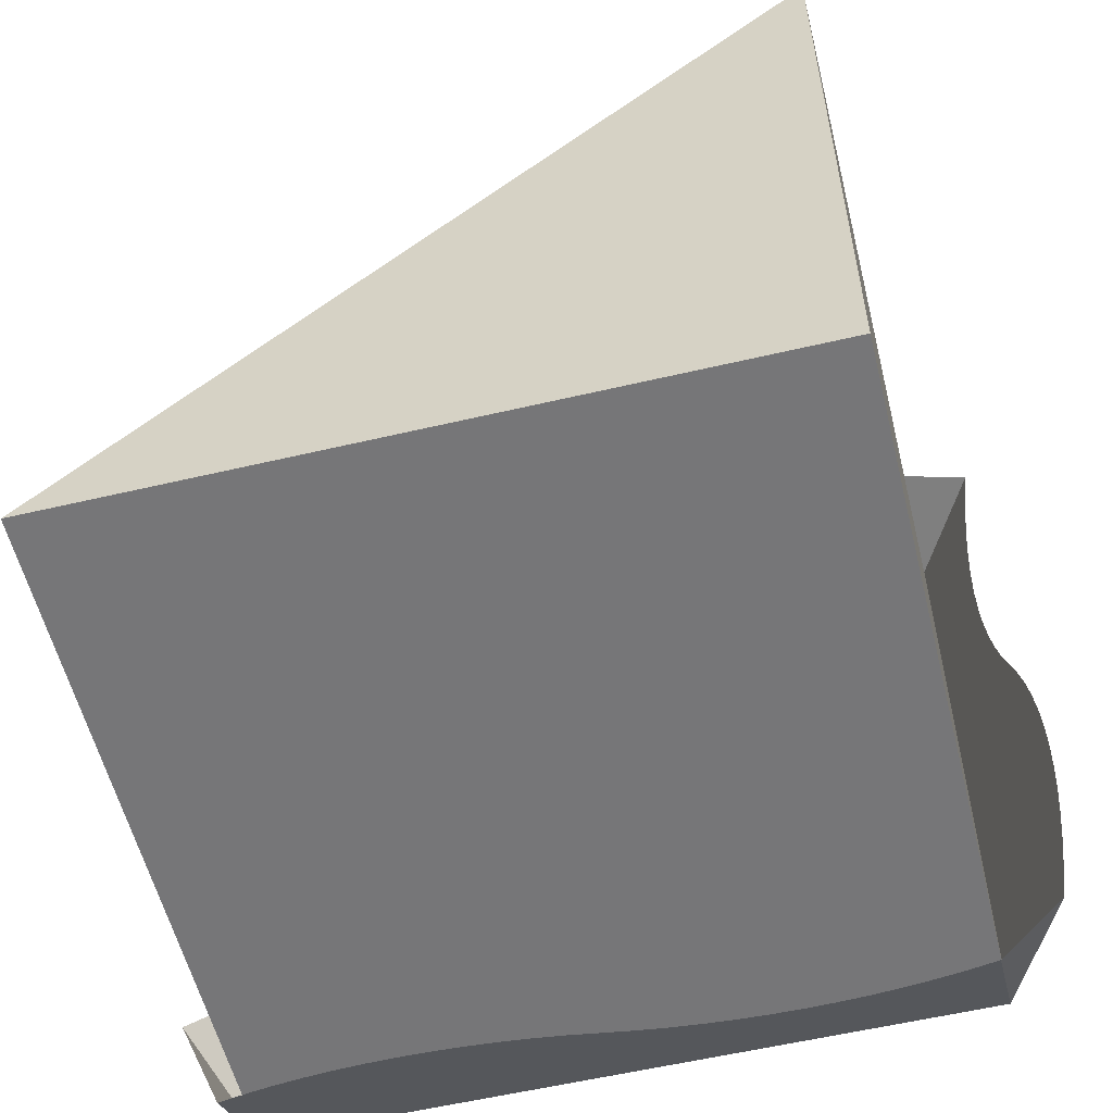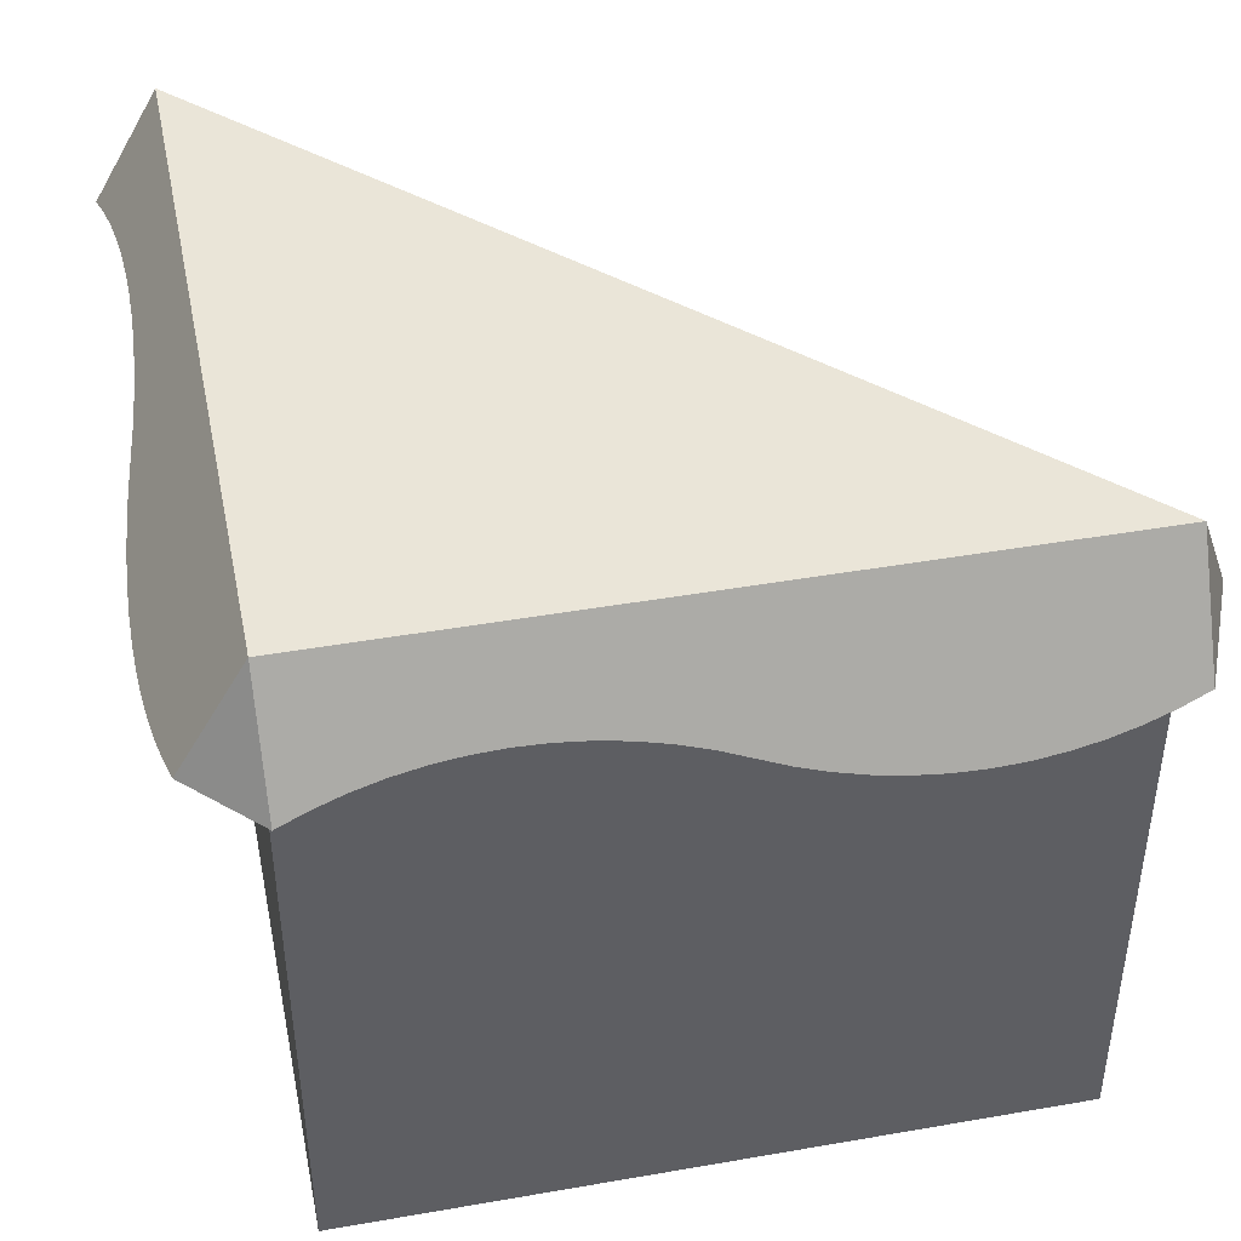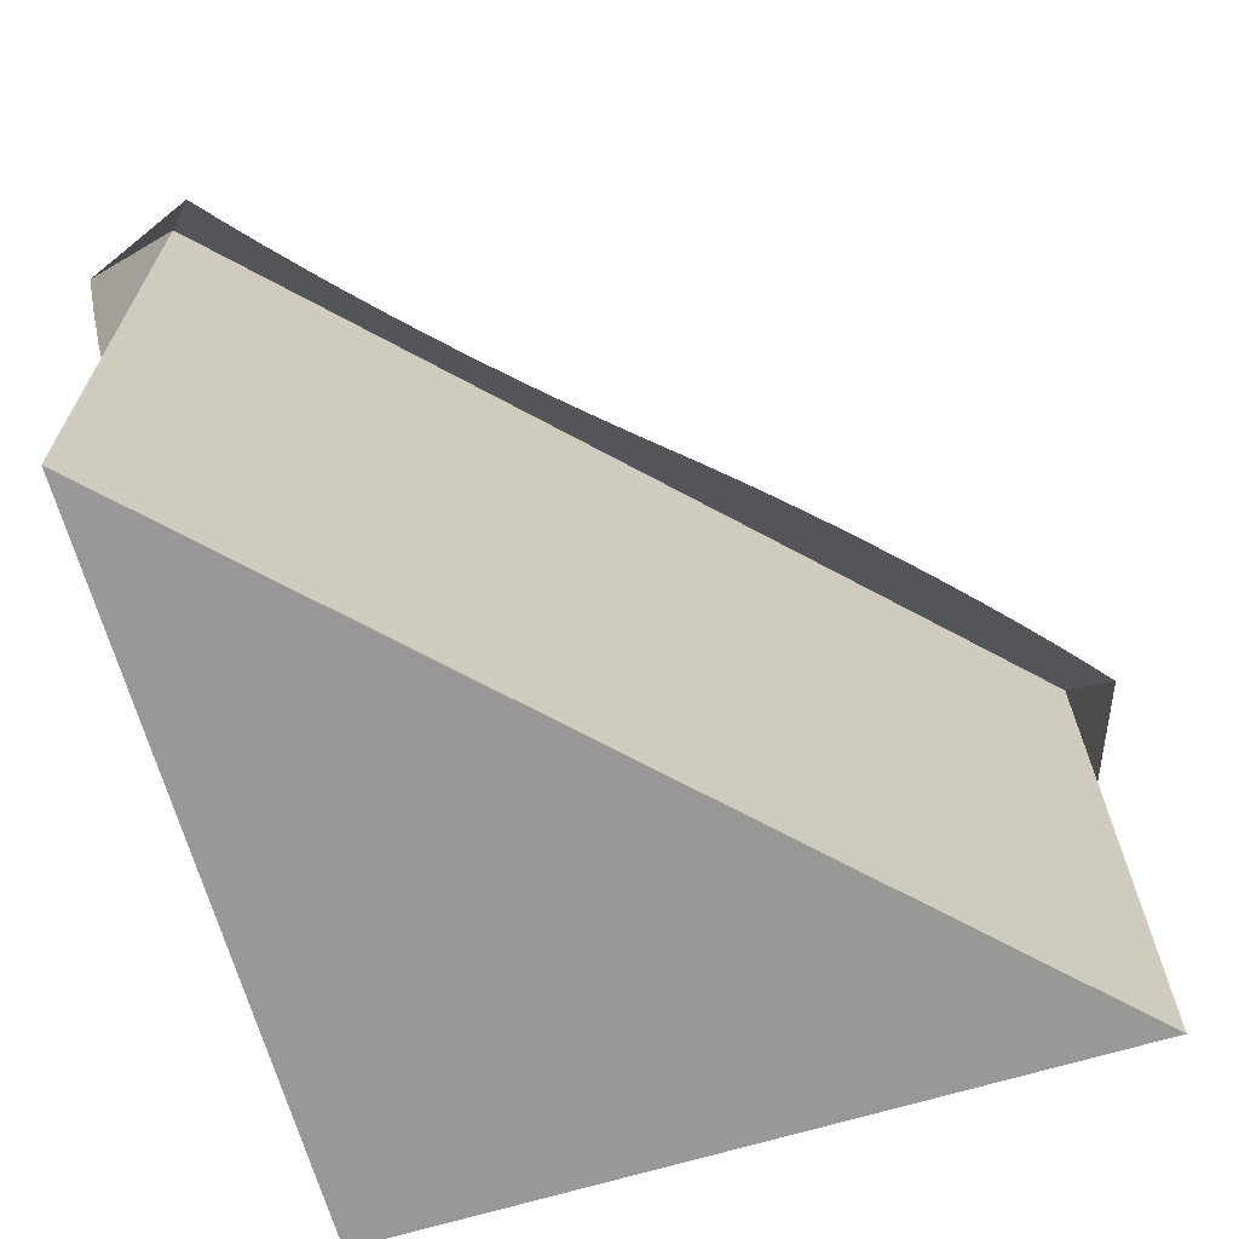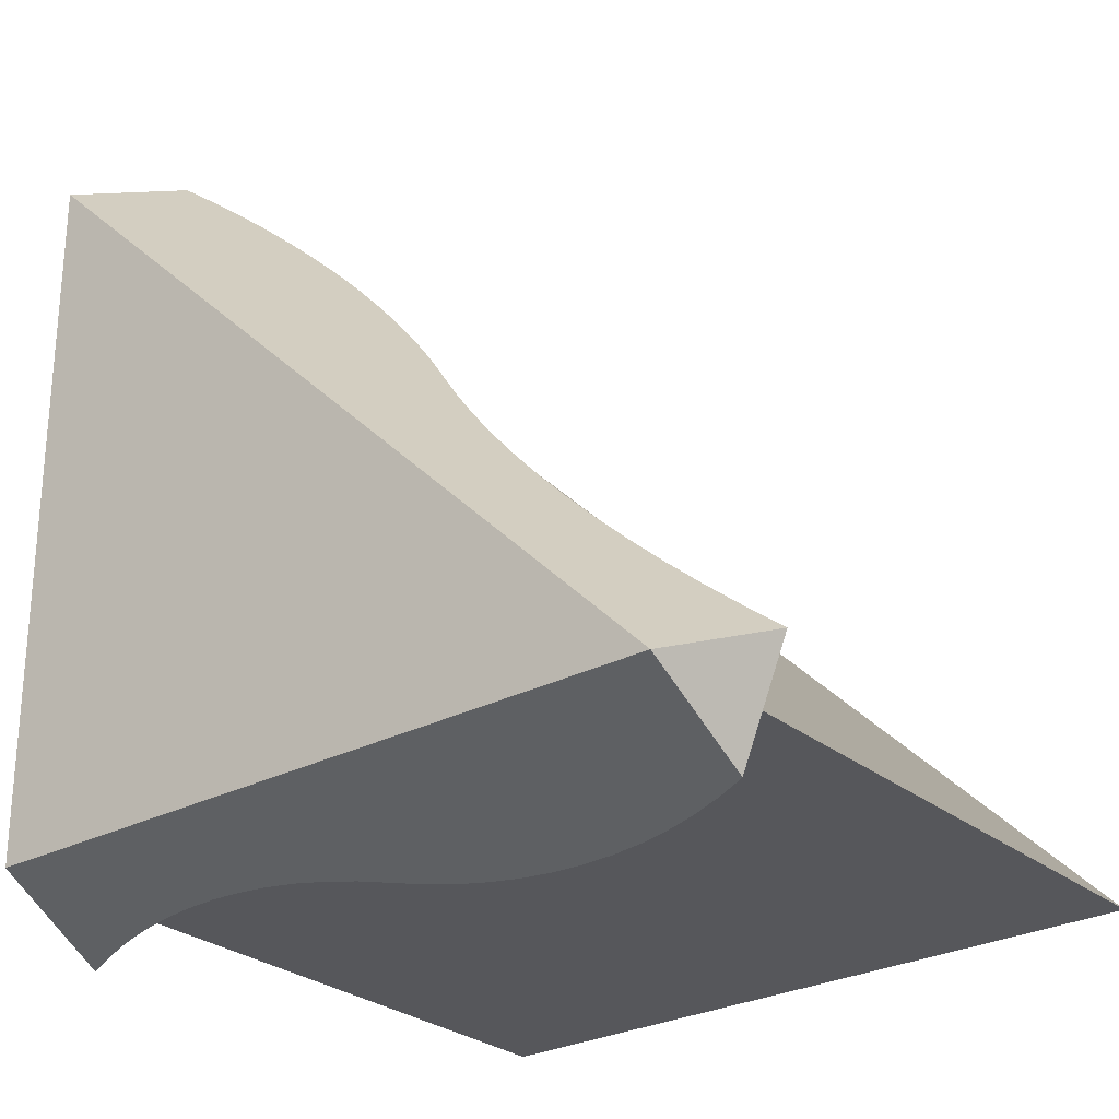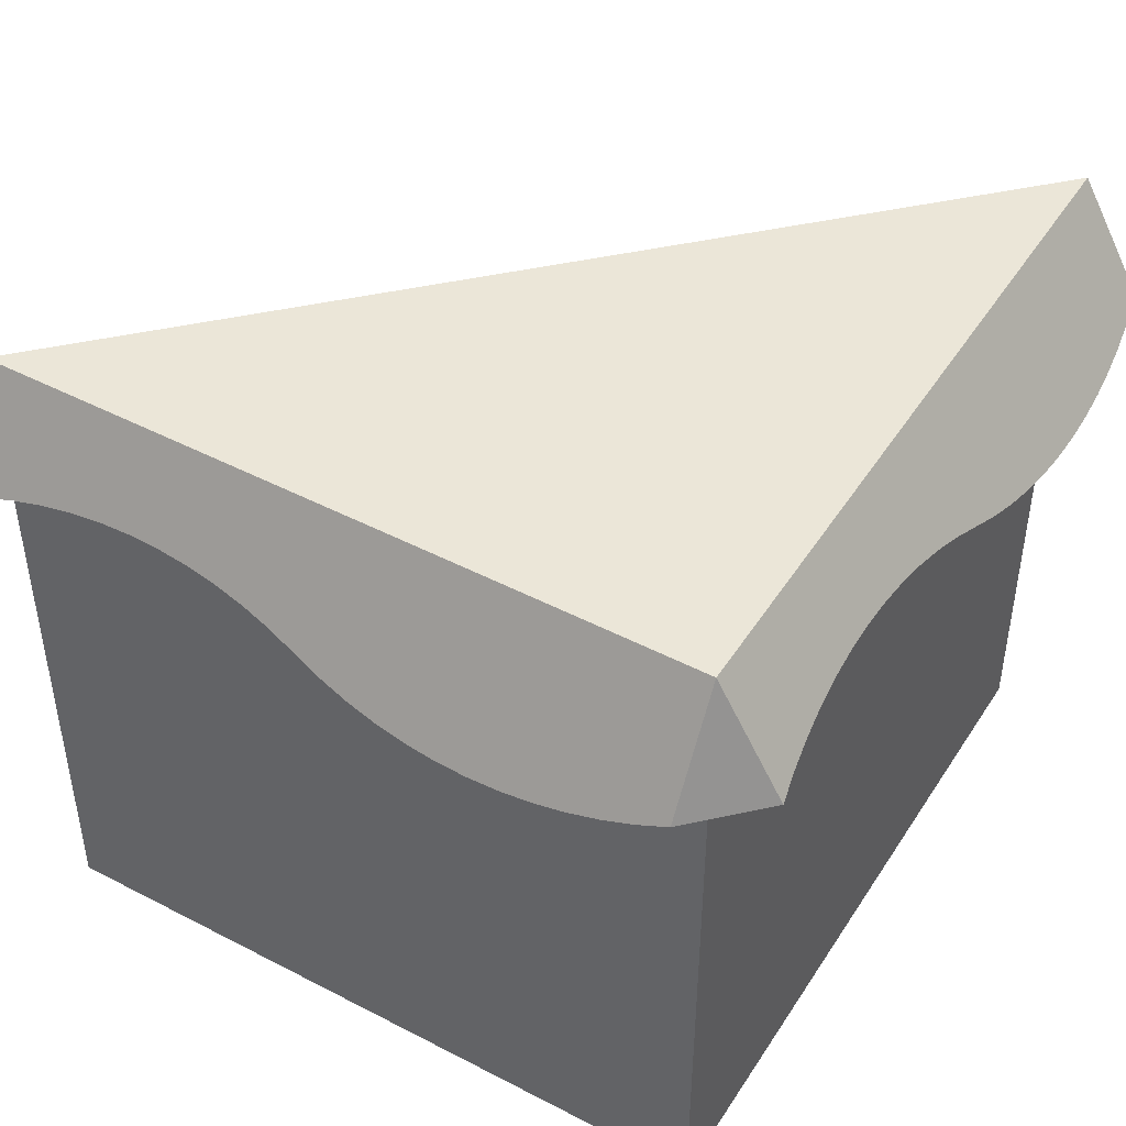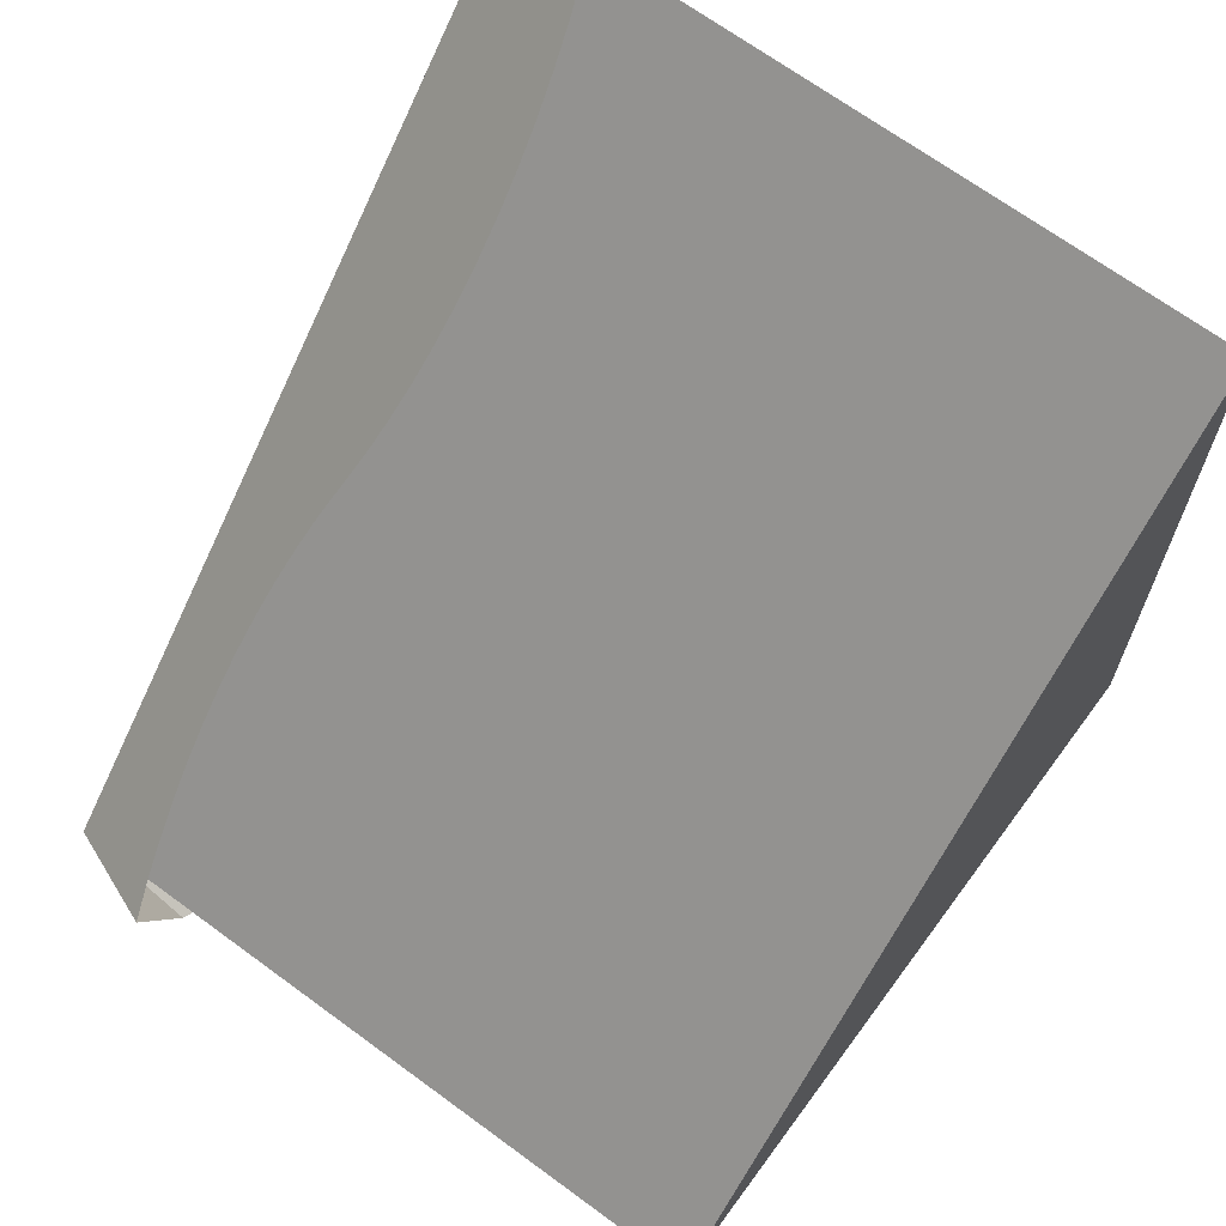
<metadata>
{"format":"obj","ext":"obj","renderer":"f3d","projection":"perspective","resolution":1024,"background":"white","views":[{"elev":-56.9,"azim":13.8,"up":"+Z"},{"elev":44.6,"azim":168.5,"up":"+Y"},{"elev":-68.6,"azim":-73.5,"up":"+Y"},{"elev":-27.2,"azim":-141.0,"up":"+Z"},{"elev":46.2,"azim":120.8,"up":"+Y"},{"elev":68.0,"azim":-53.6,"up":"+Z"}]}
</metadata>
<code>
g blockSnowCornerLarge
v 0.5 1 -0.5
v 0.5 1 0.5
v -0.5 1 -0.5
v -0.25 0.7982 -0.6165
v -0.2073 0.7994 -0.6158
v -0.2927 0.7994 -0.6158
v -0.3353 0.8031 -0.6137
v -0.1647 0.8031 -0.6137
v -0.3775 0.8091 -0.6102
v -0.1225 0.8091 -0.6102
v -0.4191 0.8176 -0.6053
v -0.08089 0.8176 -0.6053
v -0.46 0.8284 -0.5991
v -0.03999 0.8284 -0.5991
v -0.5 0.8415 -0.5915
v 0.03999 0.8546 -0.5839
v 0.08089 0.8654 -0.5777
v 0.1225 0.8739 -0.5728
v 0.1647 0.8799 -0.5693
v 0.2073 0.8836 -0.5672
v 0.25 0.8848 -0.5665
v 0.2927 0.8836 -0.5672
v 0.3353 0.8799 -0.5693
v 0.3775 0.8739 -0.5728
v 0.4191 0.8654 -0.5777
v 0.46 0.8546 -0.5839
v 0.5 0.8415 -0.5915
v 0.5915 0.8415 -0.5
v 0.5991 0.8284 -0.46
v 0.6053 0.8176 -0.4191
v 0.6102 0.8091 -0.3775
v 0.6137 0.8031 -0.3353
v 0.6158 0.7994 -0.2927
v 0.6165 0.7982 -0.25
v 0.6158 0.7994 -0.2073
v 0.6137 0.8031 -0.1647
v 0.6102 0.8091 -0.1225
v 0.6053 0.8176 -0.08089
v 0.5839 0.8546 0.03999
v 0.5915 0.8415 0
v 0.5991 0.8284 -0.03999
v 0.5777 0.8654 0.08089
v 0.5728 0.8739 0.1225
v 0.5693 0.8799 0.1647
v 0.5672 0.8836 0.2073
v 0.5665 0.8848 0.25
v 0.5672 0.8836 0.2927
v 0.5693 0.8799 0.3353
v 0.5728 0.8739 0.3775
v 0.5777 0.8654 0.4191
v 0.5839 0.8546 0.46
v 0.5915 0.8415 0.5
v 0.4353 0.8415 0.5647
v 0.1676 0.7982 0.3324
v 0.1254 0.7994 0.2892
v 0.2108 0.7994 0.3746
v 0.2549 0.8031 0.4157
v 0.08431 0.8031 0.2451
v 0.2996 0.8091 0.4554
v 0.0446 0.8091 0.2004
v 0.3446 0.8176 0.4936
v 0.006418 0.8176 0.1554
v 0.3899 0.8284 0.5301
v -0.03007 0.8284 0.1101
v -0.09935 0.8546 0.01937
v -0.1358 0.8654 -0.02595
v -0.174 0.8739 -0.07103
v -0.2137 0.8799 -0.1157
v -0.2548 0.8836 -0.1597
v -0.297 0.8848 -0.203
v -0.3403 0.8836 -0.2452
v -0.3843 0.8799 -0.2863
v -0.429 0.8739 -0.326
v -0.4741 0.8654 -0.3642
v -0.5194 0.8546 -0.4007
v -0.5647 0.8415 -0.4353
v 0.5 -9.024e-17 0.5
v 0.5 -9.024e-17 -0.5
v -0.5 -9.024e-17 -0.5
f 3 2 1
f 6 5 4
f 5 6 7
f 5 7 8
f 8 7 9
f 8 9 10
f 10 9 11
f 10 11 12
f 12 11 13
f 12 13 14
f 14 13 15
f 14 15 16
f 16 15 3
f 16 3 17
f 17 3 18
f 18 3 19
f 19 3 20
f 20 3 21
f 1 21 3
f 1 22 21
f 1 23 22
f 1 24 23
f 1 25 24
f 1 26 25
f 26 1 27
f 4 5 6
f 7 6 5
f 8 7 5
f 9 7 8
f 10 9 8
f 11 9 10
f 12 11 10
f 13 11 12
f 14 13 12
f 15 13 14
f 16 15 14
f 3 15 16
f 17 3 16
f 18 3 17
f 19 3 18
f 20 3 19
f 21 3 20
f 3 21 1
f 21 22 1
f 22 23 1
f 23 24 1
f 24 25 1
f 25 26 1
f 27 1 26
f 1 29 28
f 29 1 2
f 29 2 30
f 30 2 31
f 31 2 32
f 32 2 33
f 33 2 34
f 34 2 35
f 35 2 36
f 36 2 37
f 37 2 38
f 38 2 39
f 38 39 40
f 38 40 41
f 39 2 42
f 42 2 43
f 43 2 44
f 44 2 45
f 45 2 46
f 46 2 47
f 47 2 48
f 48 2 49
f 49 2 50
f 50 2 51
f 51 2 52
f 28 29 1
f 2 1 29
f 30 2 29
f 31 2 30
f 32 2 31
f 33 2 32
f 34 2 33
f 35 2 34
f 36 2 35
f 37 2 36
f 38 2 37
f 39 2 38
f 40 39 38
f 41 40 38
f 42 2 39
f 43 2 42
f 44 2 43
f 45 2 44
f 46 2 45
f 47 2 46
f 48 2 47
f 49 2 48
f 50 2 49
f 51 2 50
f 52 2 51
f 1 28 27
f 27 28 1
f 2 53 52
f 52 53 2
f 56 55 54
f 55 56 57
f 55 57 58
f 58 57 59
f 58 59 60
f 60 59 61
f 60 61 62
f 62 61 63
f 62 63 64
f 64 63 53
f 64 53 65
f 65 53 2
f 65 2 66
f 66 2 67
f 67 2 68
f 68 2 69
f 69 2 70
f 3 70 2
f 3 71 70
f 3 72 71
f 3 73 72
f 3 74 73
f 3 75 74
f 75 3 76
f 54 55 56
f 57 56 55
f 58 57 55
f 59 57 58
f 60 59 58
f 61 59 60
f 62 61 60
f 63 61 62
f 64 63 62
f 53 63 64
f 65 53 64
f 2 53 65
f 66 2 65
f 67 2 66
f 68 2 67
f 69 2 68
f 70 2 69
f 2 70 3
f 70 71 3
f 71 72 3
f 72 73 3
f 73 74 3
f 74 75 3
f 76 3 75
f 76 3 15
f 15 3 76
f 79 78 77
f 2 78 1
f 78 2 77
f 3 78 79
f 78 3 1
f 2 79 77
f 79 2 3

</code>
